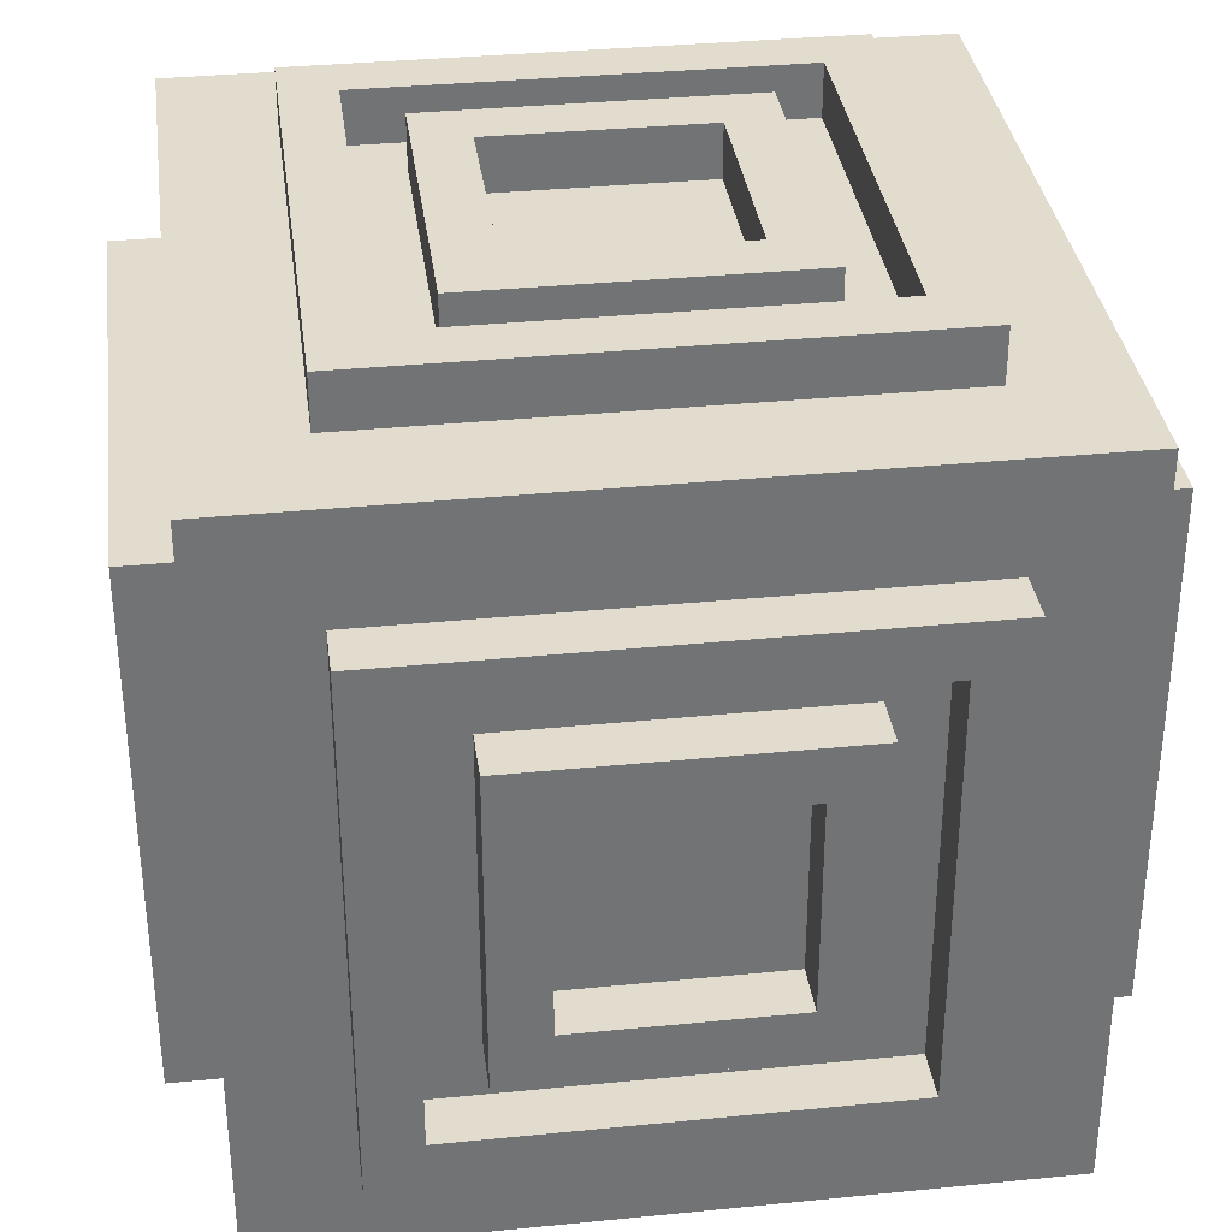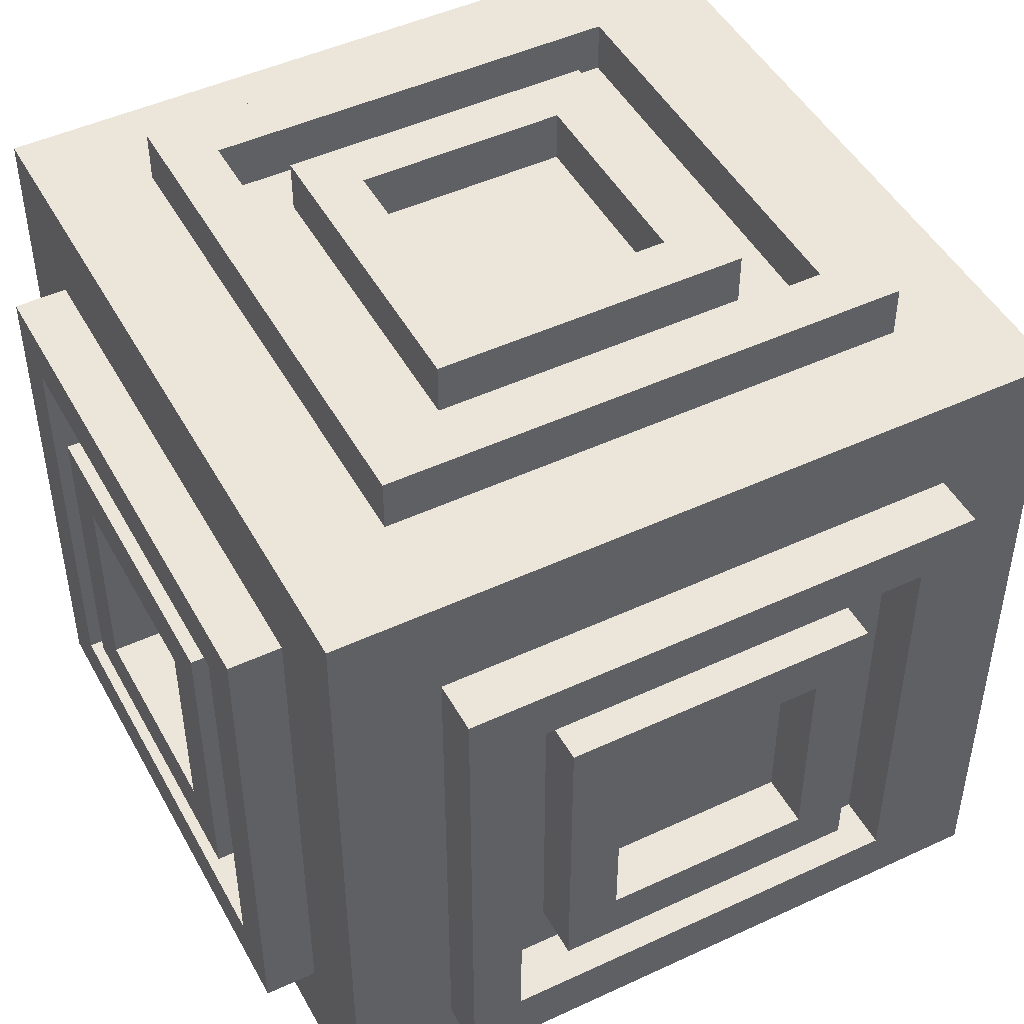
<metadata>
{"format":"obj","ext":"obj","renderer":"f3d","projection":"perspective","resolution":1024,"background":"white","views":[{"elev":34.6,"azim":82.4,"up":"+Z"},{"elev":47.5,"azim":152.3,"up":"+Y"}]}
</metadata>
<code>
v 0.8125 0 0.8125
v 0.1875 0 0.8125
v 0.8125 0.0625 0.8125
v 0.1875 0.0625 0.8125
v 0.875 0.6875 0.25
v 0.875 0.6875 0.75
v 0.875 0.75 0.25
v 0.875 0.75 0.75
v 1 0.3125 0.6875
v 0.9375 0.3125 0.6875
v 1 0.6875 0.6875
v 0.9375 0.6875 0.6875
v 0.25 0.875 0.25
v 0.3125 0.875 0.25
v 0.25 0.875 0.75
v 0.3125 0.875 0.75
v 0.3125 0 0.6875
v 0.3125 0 0.3125
v 0.3125 0.0625 0.6875
v 0.3125 0.0625 0.3125
v 0.6875 0 0.3125
v 0.6875 0.0625 0.3125
v 0.1875 0.1875 1
v 0.1875 0.1875 0.9375
v 0.1875 0.25 1
v 0.1875 0.25 0.9375
v 0.375 0.0625 0.3125
v 0.375 0.0625 0.6875
v 0.25 0.1875 0.9375
v 0.25 0.25 0.9375
v 0 0.75 0.75
v 0.0625 0.75 0.75
v 0 0.75 0.25
v 0.0625 0.75 0.25
v 0 0.1875 0.8125
v 0.0625 0.1875 0.8125
v 0 0.1875 0.1875
v 0.0625 0.1875 0.1875
v 0.8125 0.1875 1
v 0.8125 0.25 1
v 0 0.25 0.8125
v 0 0.25 0.1875
v 0.25 0.1875 1
v 0 0.8125 0.1875
v 0.0625 0.8125 0.1875
v 0.0625 0.25 0.1875
v 0.0625 0.25 0.8125
v 0.375 0 0.6875
v 0.375 0 0.3125
v 0.3125 0.0625 0.25
v 0.6875 0.0625 0.25
v 0.6875 0.125 0.3125
v 0.3125 0.125 0.3125
v 0.3125 0.125 0.25
v 0.6875 0.125 0.25
v 0.8125 0.1875 0
v 0.8125 0.1875 0.0625
v 0.8125 0.8125 0
v 0.8125 0.8125 0.0625
v 1 0.1875 0.8125
v 0.9375 0.1875 0.8125
v 1 0.8125 0.8125
v 0.9375 0.8125 0.8125
v 0.25 0.6875 0.125
v 0.75 0.6875 0.125
v 0.25 0.75 0.125
v 0.75 0.75 0.125
v 0.3125 0.3125 0.0625
v 0.6875 0.3125 0.0625
v 0.3125 0.3125 0.125
v 0.6875 0.3125 0.125
v 0.3125 0.3125 0
v 0.3125 0.6875 0.0625
v 0.3125 0.6875 0
v 0.6875 0.3125 0
v 0.3125 0.375 0
v 0.6875 0.375 0
v 0.6875 0.375 0.0625
v 0.3125 0.375 0.0625
v 0.75 0.9375 0.75
v 0.75 0.9375 0.25
v 0.75 1 0.75
v 0.75 1 0.25
v 0.8125 0 0.1875
v 0.8125 0.0625 0.1875
v 0.75 0.0625 0.1875
v 0.75 0.0625 0.8125
v 0.75 0 0.8125
v 0.75 0 0.1875
v 0.0625 0.3125 0.3125
v 0.0625 0.3125 0.6875
v 0.0625 0.375 0.3125
v 0.0625 0.375 0.6875
v 0 0.3125 0.3125
v 0 0.6875 0.3125
v 0.0625 0.6875 0.3125
v 0 0.3125 0.6875
v 0 0.375 0.6875
v 0 0.375 0.3125
v 1 0.625 0.3125
v 1 0.625 0.6875
v 1 0.6875 0.3125
v 0.9375 0.6875 0.3125
v 0.9375 0.625 0.6875
v 0.9375 0.625 0.3125
v 1 0.25 0.1875
v 1 0.25 0.25
v 1 0.75 0.1875
v 1 0.75 0.25
v 0.9375 0.25 0.25
v 0.9375 0.25 0.1875
v 0.9375 0.75 0.25
v 0.9375 0.75 0.1875
v 0.25 0.75 0.875
v 0.75 0.75 0.875
v 0.25 0.75 0.8125
v 0.75 0.75 0.8125
v 0.1875 0.9375 0.8125
v 0.25 0.9375 0.8125
v 0.1875 0.9375 0.1875
v 0.25 0.9375 0.1875
v 0.75 0.25 1
v 0.8125 0.75 1
v 0.75 0.75 1
v 0.75 0.8125 0.875
v 0.25 0.8125 0.875
v 0.8125 0.9375 0.1875
v 0.1875 1 0.1875
v 0.8125 1 0.1875
v 0.1875 1 0.8125
v 0.25 0 0.25
v 0.25 0 0.75
v 0.25 0.0625 0.25
v 0.25 0.0625 0.75
v 0.25 1 0.1875
v 0.25 1 0.8125
v 0.6875 0.875 0.75
v 0.3125 0.875 0.6875
v 0.6875 0.875 0.6875
v 0.3125 0.9375 0.6875
v 0.6875 0.9375 0.6875
v 0.3125 0.9375 0.75
v 0.6875 0.9375 0.75
v 0.1875 0.8125 0
v 0.1875 0.8125 0.0625
v 0.1875 0.75 0
v 0.8125 0.75 0
v 0.8125 0.75 0.0625
v 0.1875 0.75 0.0625
v 0.6875 1 0.6875
v 0.3125 1 0.6875
v 0.3125 0.3125 0.8125
v 0.25 0.3125 0.8125
v 0.3125 0.6875 0.8125
v 0.25 0.6875 0.8125
v 0.6875 0.625 1
v 0.3125 0.625 1
v 0.6875 0.6875 1
v 0.3125 0.6875 1
v 0.9375 0.75 0.8125
v 0.9375 0.8125 0.1875
v 0.75 0.25 0.9375
v 0.25 0.25 0.8125
v 0.75 0.25 0.8125
v 0.9375 0.25 0.75
v 1 0.25 0.75
v 1 0.8125 0.1875
v 1 0.75 0.8125
v 0.625 0.9375 0.6875
v 0.625 0.9375 0.3125
v 0.6875 0.9375 0.3125
v 0.75 0.8125 0.9375
v 0.8125 0.8125 0.9375
v 0.75 0.8125 1
v 0.8125 0.8125 1
v 0.8125 0.75 0.9375
v 0.75 0.3125 0.8125
v 0.625 1 0.3125
v 0.6875 1 0.3125
v 0.625 1 0.6875
v 0.25 0.75 0.9375
v 0.75 0.75 0.9375
v 0.6875 0.125 0.75
v 0.75 0.125 0.75
v 0.75 0.125 0.25
v 0.1875 0.25 0
v 0.25 0.25 0
v 0.25 0.75 0
v 0.125 0.25 0.75
v 0.125 0.25 0.25
v 0.125 0.3125 0.75
v 0.125 0.3125 0.25
v 0.25 0.25 0.0625
v 0.25 0.75 0.0625
v 0.0625 0.25 0.75
v 0.0625 0.75 0.8125
v 0 0.25 0.75
v 0 0.75 0.8125
v 0.1875 0.25 0.0625
v 0.6875 0.375 0.875
v 0.625 0.375 0.875
v 0.6875 0.625 0.875
v 0.625 0.625 0.875
v 0.75 0.0625 0.25
v 0.25 0.0625 0.0625
v 0.75 0.0625 0.0625
v 0.6875 0.0625 0.6875
v 0.3125 0.125 0.6875
v 0.6875 0.3125 0.875
v 0.6875 0.3125 1
v 0.6875 0.6875 0.875
v 0.25 0.1875 0.875
v 0.25 0.25 0.875
v 0.1875 0.25 0.875
v 0.0625 0.75 0.0625
v 0.9375 0.75 0.0625
v 0.0625 0.9375 0.0625
v 0.9375 0.9375 0.0625
v 0.0625 0.75 0.9375
v 0.0625 0.9375 0.9375
v 0.6875 0.6875 0.0625
v 0.3125 0.6875 0.125
v 0.375 0.375 0.9375
v 0.375 0.375 0.875
v 0.375 0.625 0.9375
v 0.375 0.625 0.875
v 0.75 0.875 0.75
v 0.75 0.875 0.25
v 0.625 0.375 0.9375
v 0.625 0.625 0.9375
v 0.1875 0.75 0.875
v 0.1875 0.75 0.9375
v 0.0625 0.25 0.0625
v 0.0625 0.25 0.25
v 0.8125 0.25 0.9375
v 0.75 0.25 0.875
v 0.8125 0.25 0.875
v 0.8125 0.75 0.875
v 0.875 0.3125 0.6875
v 0.875 0.3125 0.75
v 0.875 0.6875 0.6875
v 0.25 0.125 0.25
v 0.25 0.125 0.75
v 0.0625 0.1875 0.9375
v 0.0625 0.25 0.9375
v 0.75 0.3125 0.125
v 0.6875 0.6875 0.125
v 0.9375 0.75 0.9375
v 0.9375 0.8125 0.9375
v 0.3125 0.3125 0.9375
v 0.3125 0.6875 0.9375
v 0.3125 0.625 0.875
v 0.3125 0.6875 0.875
v 0.6875 0.875 0.3125
v 0.25 0.25 0.125
v 0.125 0.3125 0.3125
v 0.125 0.6875 0.3125
v 0.125 0.6875 0.25
v 0.25 0.0625 0.1875
v 0.75 0 0.25
v 0.25 0 0.1875
v 0.6875 0.3125 0.8125
v 0.6875 0.6875 0.8125
v 0.3125 0.875 0.3125
v 0.3125 0.9375 0.3125
v 0.75 0.25 0
v 0.75 0.25 0.0625
v 0.625 0.375 1
v 0.625 0.625 1
v 0.0625 0.6875 0.6875
v 0.125 0.6875 0.6875
v 0.375 0.375 1
v 0.75 0.3125 0.0625
v 0.75 0.6875 0.0625
v 0.25 0.9375 0.75
v 0.25 1 0.75
v 0.75 1 0.8125
v 0.75 0.9375 0.8125
v 0.9375 0.3125 0.3125
v 0.875 0.3125 0.3125
v 0.875 0.6875 0.3125
v 0.9375 0.3125 0.25
v 0.9375 0.6875 0.25
v 0.25 0.8125 0.9375
v 0.875 0.3125 0.25
v 0.125 0.3125 0.6875
v 0.125 0.6875 0.75
v 0.0625 0.3125 0.75
v 0.0625 0.6875 0.75
v 0.6875 0.125 0.6875
v 0.25 0.3125 0.9375
v 0.25 0.6875 0.9375
v 1 0.375 0.625
v 1 0.375 0.6875
v 1 0.625 0.625
v 0.9375 0.375 0.625
v 0.9375 0.625 0.625
v 0.9375 0.375 0.6875
v 0.25 0.9375 0.25
v 0.3125 0.9375 0.25
v 0.375 0 0.375
v 0.375 0 0.625
v 0.375 0.0625 0.375
v 0.375 0.0625 0.625
v 0.625 0 0.6875
v 0.625 0 0.625
v 0.625 0.0625 0.625
v 0.625 0.0625 0.6875
v 0.25 0.9375 0.0625
v 0.25 0.9375 0.9375
v 0.6875 0.375 1
v 0.9375 0.25 0.9375
v 0.9375 0.75 0.75
v 0.875 0.25 0.75
v 0.75 0.25 0.125
v 0.75 0.0625 0.9375
v 0.9375 0.0625 0.9375
v 0.9375 0.0625 0.0625
v 0 0.375 0.375
v 0.0625 0.375 0.375
v 0 0.375 0.625
v 0.0625 0.375 0.625
v 0.375 0.375 0.0625
v 0.375 0.625 0.0625
v 0.3125 0.625 0.0625
v 0.375 0.375 0
v 0.3125 0.625 0
v 0.375 0.625 0
v 0.125 0.75 0.25
v 0.75 0.1875 0.875
v 0.75 0.1875 0.9375
v 0.125 0.75 0.75
v 0.0625 0.6875 0.25
v 0.0625 0.625 0.375
v 0 0.625 0.375
v 0.0625 0.625 0.3125
v 0 0.625 0.3125
v 0.25 0.6875 0.0625
v 0.75 0.75 0.0625
v 0.375 0.9375 0.375
v 0.625 0.9375 0.375
v 0.375 0.9375 0.3125
v 0.625 1 0.375
v 0.375 1 0.375
v 0.375 1 0.3125
v 0.75 0.0625 0.75
v 0.75 0.9375 0.9375
v 0.9375 0.3125 0.75
v 0.25 0.75 1
v 0.875 0.25 0.25
v 0.25 0.8125 1
v 0.0625 0.0625 0.9375
v 0.9375 0.1875 0.9375
v 0.9375 0.625 0.375
v 1 0.625 0.375
v 0.9375 0.25 0.0625
v 0.6875 0.6875 0.9375
v 0.75 0.3125 0.9375
v 0.625 0.9375 0.625
v 0.625 1 0.625
v 0.625 0.625 0.0625
v 0.625 0.625 0
v 0.6875 0.0625 0.75
v 0.25 0.3125 0.0625
v 0.25 0.3125 0.125
v 0.0625 0.3125 0.25
v 0 0.625 0.625
v 0.0625 0.625 0.625
v 0.75 0.9375 0.0625
v 0.9375 0.9375 0.9375
v 0.0625 0.0625 0.0625
v 0.6875 0.875 0.25
v 0.25 0.0625 0.9375
v 0.375 1 0.625
v 0.375 1 0.6875
v 0.375 0.9375 0.625
v 0.375 0.9375 0.6875
v 0.3125 0.125 0.75
v 0.3125 0.0625 0.75
v 0 0.625 0.6875
v 0.625 0.375 0
v 0.625 0.375 0.0625
v 0.0625 0.625 0.6875
v 0.6875 0.9375 0.25
v 0.625 0 0.375
v 0.625 0.0625 0.375
v 0.6875 0.3125 0.9375
v 0.75 0.6875 0.9375
v 0.3125 0.375 1
v 0.375 0.625 1
v 0.9375 0.375 0.375
v 1 0.375 0.375
v 0.6875 0.625 0.0625
v 0.6875 0.625 0
v 0.25 0.25 1
v 0.75 0.1875 1
v 0.9375 0.6875 0.75
v 0.9375 0.375 0.3125
v 1 0.375 0.3125
v 0.625 0.0625 0.3125
v 0.625 0 0.3125
v 0.75 0.75 0
v 0.75 0.9375 0.1875
v 0.25 1 0.25
v 0.75 1 0.1875
v 0.3125 0.3125 0.875
v 0.3125 0.375 0.875
v 0.25 0 0.8125
v 0.75 0 0.75
v 0.25 0.0625 0.8125
v 0.1875 0.75 1
v 0.75 0.6875 0.8125
v 0.3125 0.3125 1
v 0.0625 0.8125 0.9375
v 0 0.6875 0.6875
v 0 0.25 0.25
v 0 0.75 0.1875
v 0.8125 0.9375 0.8125
v 0.0625 0.75 0.1875
v 0.8125 1 0.8125
v 0.6875 0.6875 0
v 0.0625 0.8125 0.8125
v 0 0.8125 0.8125
v 0.1875 0.8125 1
v 0.1875 0.8125 0.9375
v 0.3125 1 0.3125
v 0.8125 0.25 0
v 1 0.75 0.75
v 0.9375 0.25 0.8125
v 0.8125 0.25 0.0625
v 1 0.25 0.8125
v 0.9375 0.1875 0.1875
v 1 0.1875 0.1875
v 0.6875 0 0.6875
v 0.8125 0.1875 0.9375
v 0.1875 0.1875 0.0625
v 0.1875 0.1875 0
v 0.1875 0.0625 0.1875
v 0.1875 0 0.1875
v 1 0.3125 0.3125
f 2 1 3 4
f 6 5 7 8
f 10 9 11 12
f 14 13 15 16
f 18 17 19 20
f 21 18 20 22
f 24 23 25 26
f 27 20 19 28
f 29 24 26 30
f 32 31 33 34
f 36 35 37 38
f 23 39 40 25
f 37 35 41 42
f 43 23 24 29
f 38 37 44 45
f 36 38 46 47
f 48 17 18 49
f 22 20 50 51
f 20 22 52 53
f 55 54 53 52
f 57 56 58 59
f 61 60 62 63
f 65 64 66 67
f 69 68 70 71
f 72 68 73 74
f 75 72 76 77
f 68 69 78 79
f 69 68 72 75
f 81 80 82 83
f 1 84 85 3
f 85 86 87 3
f 1 88 89 84
f 91 90 92 93
f 90 94 95 96
f 94 97 98 99
f 91 97 94 90
f 101 100 102 11
f 102 103 12 11
f 105 104 12 103
f 107 106 108 109
f 111 110 112 113
f 115 114 116 117
f 119 118 120 121
f 122 40 123 124
f 114 115 125 126
f 110 107 109 112
f 127 120 128 129
f 120 118 130 128
f 132 131 133 134
f 135 128 130 136
f 137 16 138 139
f 139 138 140 141
f 141 140 142 143
f 58 144 145 59
f 147 146 144 58
f 149 148 59 145
f 140 141 150 151
f 153 152 154 155
f 157 156 158 159
f 113 160 63 161
f 162 30 163 164
f 107 110 165 166
f 167 161 63 62
f 168 108 167 62
f 141 169 170 171
f 173 172 174 175
f 123 176 173 175
f 164 163 153 177
f 179 178 180 150
f 163 30 181 116
f 141 171 179 150
f 176 182 172 173
f 184 183 55 185
f 187 186 146 188
f 190 189 191 192
f 193 187 188 194
f 47 195 32 196
f 197 41 198 31
f 199 193 194 149
f 195 197 31 32
f 201 200 202 203
f 204 133 205 206
f 207 19 20 22
f 20 19 208 53
f 22 20 53 52
f 210 209 211 158
f 29 212 213 30
f 213 214 26 30
f 216 215 217 218
f 215 219 220 217
f 69 68 73 221
f 68 70 222 73
f 71 70 68 69
f 224 223 225 226
f 228 227 80 81
f 223 229 230 225
f 229 223 224 201
f 114 231 232 181
f 193 233 215 194
f 233 234 34 215
f 235 162 236 237
f 237 236 115 238
f 236 122 124 115
f 40 237 238 123
f 240 239 241 6
f 134 133 242 243
f 244 29 30 245
f 138 139 141 140
f 246 71 247 65
f 163 164 177 153
f 176 182 115 238
f 182 248 249 172
f 115 182 172 125
f 250 152 154 251
f 202 252 253 211
f 152 153 155 154
f 211 253 159 158
f 139 254 171 141
f 255 193 194 66
f 192 256 257 258
f 86 259 133 204
f 131 260 204 133
f 260 131 261 89
f 209 262 263 211
f 138 264 265 140
f 266 187 193 267
f 200 201 203 202
f 201 268 269 203
f 271 270 96 257
f 26 214 231 232
f 201 224 272 268
f 71 246 65 247
f 69 71 247 221
f 273 69 221 274
f 80 275 276 82
f 82 276 136 277
f 278 119 275 80
f 280 279 103 281
f 279 282 283 103
f 172 284 126 125
f 285 280 281 5
f 279 280 239 10
f 236 237 238 115
f 164 236 115 117
f 191 286 271 287
f 286 91 270 271
f 91 288 289 270
f 263 154 253 211
f 22 207 290 52
f 252 202 211 253
f 291 250 251 292
f 294 293 295 101
f 293 296 297 295
f 133 204 185 242
f 296 298 104 297
f 16 15 13 14
f 13 15 275 299
f 228 13 299 81
f 300 299 275 142
f 302 301 303 304
f 305 48 302 306
f 306 302 304 307
f 190 234 195 189
f 307 304 28 308
f 309 217 220 310
f 52 53 54 55
f 268 311 156 269
f 312 165 313 248
f 165 314 8 313
f 267 193 255 315
f 257 96 270 271
f 317 316 206 318
f 320 319 321 322
f 79 323 324 325
f 326 76 327 328
f 323 326 328 324
f 234 190 329 34
f 331 330 236 162
f 287 258 329 332
f 329 34 32 332
f 333 289 32 34
f 319 320 334 335
f 320 92 336 334
f 99 319 335 337
f 64 65 67 66
f 274 338 194 339
f 339 194 66 67
f 341 340 342 170
f 340 341 343 344
f 315 267 339 67
f 178 345 344 343
f 134 346 184 243
f 227 15 275 80
f 80 275 310 347
f 165 110 282 348
f 124 349 114 115
f 110 350 7 112
f 350 314 240 285
f 165 314 350 110
f 125 126 351 174
f 114 181 284 126
f 115 114 126 125
f 10 239 280 279
f 352 317 353 244
f 295 297 354 355
f 139 138 16 137
f 10 279 103 12
f 279 280 281 103
f 195 189 332 32
f 317 318 356 312
f 91 286 271 270
f 357 251 154 263
f 30 162 358 291
f 313 8 7 112
f 341 359 360 343
f 361 324 328 362
f 185 55 183 184
f 346 204 185 184
f 346 363 51 204
f 267 193 364 273
f 193 255 66 194
f 315 255 193 267
f 255 315 246 365
f 234 195 288 366
f 190 234 34 329
f 189 190 192 191
f 182 115 125 172
f 189 195 234 190
f 368 367 335 334
f 286 91 90 256
f 218 369 347 370
f 256 90 96 257
f 90 91 270 96
f 314 165 313 8
f 67 66 194 339
f 371 352 245 233
f 318 371 233 356
f 372 14 264 254
f 239 10 12 241
f 373 352 371 205
f 360 374 375 180
f 359 376 374 360
f 332 32 34 329
f 169 377 376 359
f 376 340 344 374
f 54 242 243 378
f 204 133 242 185
f 133 134 243 242
f 379 134 133 50
f 13 228 81 299
f 321 98 380 367
f 381 326 323 382
f 227 137 372 228
f 322 321 367 368
f 93 322 368 383
f 227 228 81 80
f 81 384 143 80
f 385 306 307 386
f 262 152 250 387
f 110 350 314 165
f 292 388 182 181
f 389 272 390 157
f 195 245 219 32
f 189 195 32 332
f 392 391 296 293
f 183 378 208 290
f 382 78 393 361
f 103 281 241 12
f 77 381 362 394
f 381 382 361 362
f 330 212 213 236
f 212 29 30 213
f 350 110 112 7
f 236 213 395 122
f 5 6 8 7
f 112 7 8 313
f 396 43 212 330
f 397 283 112 313
f 391 392 355 354
f 346 134 243 184
f 398 391 354 105
f 316 373 134 346
f 15 227 80 275
f 392 399 100 355
f 400 27 303 386
f 301 385 386 303
f 385 301 49 401
f 365 70 222 64
f 70 68 73 222
f 269 390 226 203
f 68 364 338 73
f 90 256 257 96
f 366 90 96 333
f 256 192 258 257
f 214 213 114 231
f 256 90 91 286
f 213 163 116 114
f 239 240 6 241
f 10 239 241 12
f 348 10 12 397
f 339 194 188 402
f 19 20 53 208
f 387 358 388 357
f 81 299 121 403
f 299 81 83 404
f 405 135 404 83
f 209 406 152 262
f 406 209 200 407
f 152 406 253 154
f 254 139 141 171
f 272 224 226 390
f 224 407 252 226
f 12 241 281 103
f 237 235 176 238
f 235 312 248 176
f 330 212 29 331
f 88 408 132 409
f 346 134 410 87
f 409 132 134 346
f 30 26 214 213
f 395 213 114 349
f 214 25 411 231
f 213 214 231 114
f 286 191 287 271
f 204 346 184 185
f 203 226 225 230
f 221 73 222 247
f 70 365 64 222
f 181 232 231 114
f 181 114 126 284
f 262 387 357 263
f 171 265 140 141
f 177 262 263 412
f 254 264 265 171
f 369 309 299 81
f 264 138 140 265
f 267 315 67 339
f 356 267 339 216
f 280 285 5 281
f 407 224 226 252
f 245 26 232 219
f 210 413 406 209
f 207 22 52 290
f 406 413 159 253
f 209 406 407 200
f 330 331 162 236
f 237 236 162 235
f 331 353 312 162
f 155 412 117 116
f 248 216 218 370
f 71 69 221 247
f 19 207 290 208
f 219 181 284 414
f 229 201 203 230
f 15 13 299 275
f 238 115 182 176
f 110 356 216 112
f 337 380 415 95
f 96 95 415 270
f 383 336 96 270
f 25 395 349 411
f 42 416 33 417
f 418 278 403 127
f 234 46 419 34
f 129 405 277 420
f 418 127 129 420
f 260 409 346 204
f 416 234 34 33
f 325 393 221 73
f 421 74 73 221
f 394 327 74 421
f 315 255 365 246
f 247 222 73 221
f 384 300 265 171
f 264 254 171 265
f 254 264 14 372
f 262 177 412 263
f 196 419 45 422
f 377 140 265 342
f 234 416 197 195
f 45 44 423 422
f 411 123 175 424
f 417 198 423 44
f 181 232 425 284
f 232 411 424 425
f 345 426 151 375
f 171 265 426 179
f 284 425 424 351
f 265 140 151 426
f 162 164 117 182
f 378 243 242 54
f 427 266 402 147
f 314 350 285 240
f 266 267 339 402
f 166 165 313 428
f 118 418 420 130
f 165 429 160 313
f 267 430 148 339
f 431 166 428 168
f 258 287 332 329
f 228 372 137 227
f 97 91 270 415
f 428 313 112 109
f 60 61 432 433
f 434 21 22 207
f 435 331 162 235
f 412 155 116 117
f 22 400 308 207
f 117 116 181 182
f 39 435 235 40
f 60 433 106 431
f 434 305 401 21
f 433 432 161 167
f 39 396 331 435
f 432 61 429 111
f 413 210 311 389
f 17 434 207 19
f 57 436 437 56
f 436 57 430 199
f 56 437 186 427
f 35 36 422 423
f 437 436 145 144
f 290 208 378 183
f 69 75 421 221
f 414 249 370 220
f 207 19 208 290
f 363 379 19 207
f 164 163 213 236
f 259 438 4 410
f 275 299 404 276
f 439 2 4 438
f 84 439 438 85
f 212 330 236 213
f 408 2 439 261
f 279 10 298 398
f 440 279 103 102
f 9 440 399 294
f 9 10 279 440

</code>
